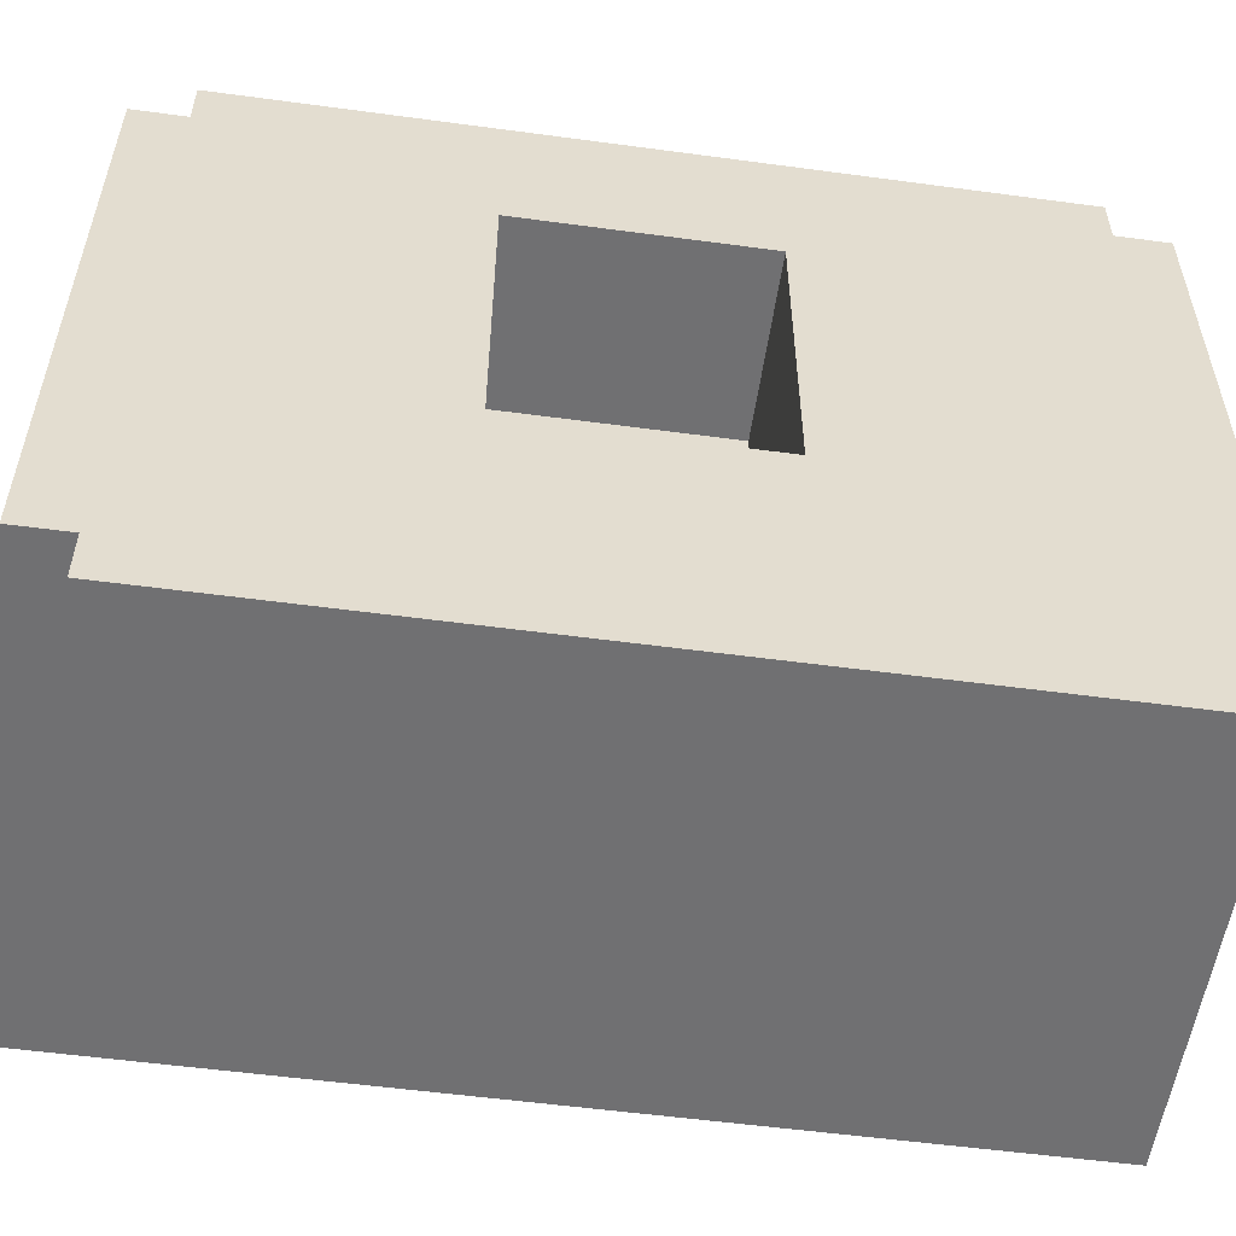
<metadata>
{"format":"obj","ext":"obj","renderer":"f3d","projection":"perspective","resolution":1024,"background":"white","views":[{"elev":-55.0,"azim":81.9,"up":"+Y"}]}
</metadata>
<code>
o
v -0.9 -1.1 1.7
v -0.9 -1.1 -1.1
v -0.9 -1.1 -1.3
v -0.9 -1.1 -1.7
v -0.9 -0.9 1.5
v -0.9 -0.9 1.3
v -0.9 -0.9 0.9
v -0.9 -0.9 0.7
v -0.9 -0.9 0.5
v -0.9 -0.9 -1.1
v -0.9 -0.9 -1.3
v -0.9 -0.9 -1.5
v -0.9 -0.7 1.3
v -0.9 -0.7 0.9
v -0.9 -0.7 0.7
v -0.9 -0.7 0.5
v -0.9 -0.7 0.3
v -0.9 -0.5 0.7
v -0.9 -0.5 0.5
v -0.9 -0.5 0.3
v -0.9 -0.5 -0.1
v -0.9 -0.5 -0.7
v -0.9 -0.5 -0.9
v -0.9 -0.3 0.7
v -0.9 -0.3 0.3
v -0.9 -0.3 -0.1
v -0.9 -0.3 -0.3
v -0.9 -0.3 -0.7
v -0.9 -0.3 -0.9
v -0.9 -0.3 -1.3
v -0.9 -0.1 1.5
v -0.9 -0.1 1.3
v -0.9 -0.1 0.3
v -0.9 -0.1 -0.1
v -0.9 -0.1 -0.3
v -0.9 -0.1 -0.9
v -0.9 -0.1 -1.3
v -0.9 -0.1 -1.5
v -0.9 0.1 1.5
v -0.9 0.1 1.3
v -0.9 0.1 0.9
v -0.9 0.1 -0.1
v -0.9 0.1 -0.3
v -0.9 0.1 -0.7
v -0.9 0.1 -1.5
v -0.9 0.3 1.3
v -0.9 0.3 0.9
v -0.9 0.3 0.7
v -0.9 0.3 0.5
v -0.9 0.3 -0.3
v -0.9 0.3 -0.7
v -0.9 0.3 -0.9
v -0.9 0.5 0.7
v -0.9 0.5 0.5
v -0.9 0.5 0.1
v -0.9 0.5 -0.7
v -0.9 0.5 -0.9
v -0.9 0.5 -1.1
v -0.9 0.7 0.5
v -0.9 0.7 0.1
v -0.9 0.7 -0.3
v -0.9 0.7 -0.9
v -0.9 0.7 -1.1
v -0.9 0.7 -1.5
v -0.9 0.9 0.7
v -0.9 0.9 0.5
v -0.9 0.9 0.1
v -0.9 0.9 -0.3
v -0.9 0.9 -0.7
v -0.9 0.9 -1.1
v -0.9 0.9 -1.5
v -0.9 1.1 0.5
v -0.9 1.1 0.3
v -0.9 1.1 -0.1
v -0.9 1.1 -0.3
v -0.9 1.1 -0.5
v -0.9 1.1 -0.7
v -0.9 1.1 -1.5
v -0.9 1.3 1.7
v -0.9 1.3 1.5
v -0.9 1.3 0.9
v -0.9 1.3 0.3
v -0.9 1.3 -0.1
v -0.9 1.3 -0.5
v -0.9 1.3 -0.7
v -0.9 1.3 -1.7
v -0.7 -1.3 1.5
v -0.7 -1.3 1.3
v -0.7 -1.3 0.9
v -0.7 -1.3 -1.5
v -0.7 -1.1 1.5
v -0.7 -1.1 1.3
v -0.7 -1.1 0.9
v -0.7 -1.1 -1.1
v -0.7 -1.1 -1.3
v -0.7 -1.1 -1.5
v -0.7 1.3 1.5
v -0.7 1.3 0.9
v -0.7 1.3 0.3
v -0.7 1.3 -0.1
v -0.7 1.3 -0.5
v -0.7 1.3 -0.7
v -0.7 1.3 -0.9
v -0.7 1.3 -1.3
v -0.7 1.3 -1.5
v -0.7 1.5 1.5
v -0.7 1.5 -0.9
v -0.7 1.5 -1.3
v -0.7 1.5 -1.5
v 0.2 -0.3 0.5
v 0.2 -0.3 -0.4
v 0.2 0.9 0.5
v 0.2 0.9 -0.4
v 0.9 -1.3 1.5
v 0.9 -1.3 1.3
v 0.9 -1.3 0.9
v 0.9 -1.3 0.7
v 0.9 -1.3 0.5
v 0.9 -1.3 0.3
v 0.9 -1.3 0.1
v 0.9 -1.3 -0.1
v 0.9 -1.3 -0.3
v 0.9 -1.3 -0.5
v 0.9 -1.3 -0.7
v 0.9 -1.3 -0.9
v 0.9 -1.3 -1.3
v 0.9 -1.3 -1.5
v 0.9 -1.1 1.7
v 0.9 -1.1 1.5
v 0.9 -1.1 1.3
v 0.9 -1.1 0.9
v 0.9 -1.1 0.7
v 0.9 -1.1 0.5
v 0.9 -1.1 0.3
v 0.9 -1.1 0.1
v 0.9 -1.1 -0.1
v 0.9 -1.1 -0.3
v 0.9 -1.1 -0.5
v 0.9 -1.1 -0.7
v 0.9 -1.1 -0.9
v 0.9 -1.1 -1.3
v 0.9 -1.1 -1.5
v 0.9 -1.1 -1.7
v 0.9 -0.9 1.7
v 0.9 -0.9 1.5
v 0.9 -0.7 1.7
v 0.9 -0.7 1.5
v 0.9 -0.7 -1.5
v 0.9 -0.7 -1.7
v 0.9 -0.5 1.7
v 0.9 -0.5 1.5
v 0.9 -0.5 -1.5
v 0.9 -0.5 -1.7
v 0.9 -0.3 1.7
v 0.9 -0.3 1.5
v 0.9 -0.3 0.5
v 0.9 -0.3 -0.4
v 0.9 -0.1 1.7
v 0.9 -0.1 1.5
v 0.9 0.1 1.7
v 0.9 0.1 1.5
v 0.9 0.1 -1.5
v 0.9 0.1 -1.7
v 0.9 0.3 1.7
v 0.9 0.3 1.5
v 0.9 0.3 -1.5
v 0.9 0.3 -1.7
v 0.9 0.7 1.7
v 0.9 0.7 1.5
v 0.9 0.9 1.7
v 0.9 0.9 1.5
v 0.9 0.9 0.5
v 0.9 0.9 -0.4
v 0.9 1.1 1.7
v 0.9 1.1 1.5
v 0.9 1.1 -1.5
v 0.9 1.1 -1.7
v 0.9 1.3 1.7
v 0.9 1.3 1.5
v 0.9 1.3 1.3
v 0.9 1.3 0.9
v 0.9 1.3 0.1
v 0.9 1.3 -0.5
v 0.9 1.3 -0.7
v 0.9 1.3 -1.5
v 0.9 1.3 -1.7
v 0.9 1.5 1.5
v 0.9 1.5 1.3
v 0.9 1.5 0.9
v 0.9 1.5 0.1
v 0.9 1.5 -0.5
v 0.9 1.5 -0.7
v 0.9 1.5 -1.5
v -0.9 -1.1 1.7
v -0.9 1.3 1.7
v -0.7 -1.1 1.7
v -0.7 -0.7 1.7
v -0.7 -0.3 1.7
v -0.7 0.7 1.7
v -0.7 0.9 1.7
v -0.7 1.1 1.7
v -0.5 -1.1 1.7
v -0.5 -0.7 1.7
v -0.5 -0.3 1.7
v -0.5 -0.1 1.7
v -0.5 0.5 1.7
v -0.5 0.7 1.7
v -0.5 0.9 1.7
v -0.3 -1.1 1.7
v -0.3 -0.9 1.7
v -0.3 -0.7 1.7
v -0.3 -0.5 1.7
v -0.3 -0.3 1.7
v -0.3 -0.1 1.7
v -0.3 0.1 1.7
v -0.3 1.1 1.7
v -0.3 1.3 1.7
v -0.1 -0.7 1.7
v -0.1 -0.5 1.7
v -0.1 -0.3 1.7
v -0.1 -0.1 1.7
v -0.1 0.1 1.7
v -0.1 0.3 1.7
v 0.1 0.1 1.7
v 0.1 0.3 1.7
v 0.1 0.5 1.7
v 0.1 0.7 1.7
v 0.1 1.1 1.7
v 0.1 1.3 1.7
v 0.3 -0.7 1.7
v 0.3 -0.5 1.7
v 0.3 -0.3 1.7
v 0.3 -0.1 1.7
v 0.3 0.1 1.7
v 0.3 0.3 1.7
v 0.3 0.5 1.7
v 0.3 0.7 1.7
v 0.5 -1.1 1.7
v 0.5 -0.9 1.7
v 0.5 -0.7 1.7
v 0.5 0.5 1.7
v 0.5 0.7 1.7
v 0.5 0.9 1.7
v 0.9 -1.1 1.7
v 0.9 -0.9 1.7
v 0.9 -0.7 1.7
v 0.9 -0.5 1.7
v 0.9 -0.3 1.7
v 0.9 -0.1 1.7
v 0.9 0.1 1.7
v 0.9 0.3 1.7
v 0.9 0.7 1.7
v 0.9 0.9 1.7
v 0.9 1.1 1.7
v 0.9 1.3 1.7
v -0.7 -1.3 1.5
v -0.7 -1.1 1.5
v -0.7 1.3 1.5
v -0.7 1.5 1.5
v -0.5 -1.1 1.5
v -0.3 -1.1 1.5
v -0.3 1.3 1.5
v 0.1 1.3 1.5
v 0.5 -1.1 1.5
v 0.9 -1.3 1.5
v 0.9 -1.1 1.5
v 0.9 1.3 1.5
v 0.9 1.5 1.5
v 0.2 -0.3 -0.4
v 0.2 0.9 -0.4
v 0.9 -0.3 -0.4
v 0.9 0.9 -0.4
v 0.2 -0.3 0.5
v 0.2 0.9 0.5
v 0.9 -0.3 0.5
v 0.9 0.9 0.5
v -0.7 -1.3 -1.5
v -0.7 -1.1 -1.5
v -0.7 1.3 -1.5
v -0.7 1.5 -1.5
v -0.5 1.3 -1.5
v -0.5 1.5 -1.5
v -0.1 1.3 -1.5
v -0.1 1.5 -1.5
v 0.1 1.3 -1.5
v 0.1 1.5 -1.5
v 0.9 -1.3 -1.5
v 0.9 -1.1 -1.5
v 0.9 1.3 -1.5
v 0.9 1.5 -1.5
v -0.9 -1.1 -1.7
v -0.9 1.3 -1.7
v -0.7 -1.1 -1.7
v -0.7 -0.3 -1.7
v -0.7 -0.1 -1.7
v -0.7 0.1 -1.7
v -0.7 0.3 -1.7
v -0.7 1.1 -1.7
v -0.5 0.1 -1.7
v -0.5 0.3 -1.7
v -0.5 0.5 -1.7
v 0.1 -0.5 -1.7
v 0.1 -0.3 -1.7
v 0.1 -0.1 -1.7
v 0.1 0.1 -1.7
v 0.1 0.3 -1.7
v 0.1 0.5 -1.7
v 0.5 -0.7 -1.7
v 0.5 -0.5 -1.7
v 0.5 -0.3 -1.7
v 0.9 -1.1 -1.7
v 0.9 -0.7 -1.7
v 0.9 -0.5 -1.7
v 0.9 0.1 -1.7
v 0.9 0.3 -1.7
v 0.9 1.1 -1.7
v 0.9 1.3 -1.7
v -0.7 -1.3 1.5
v 0.9 -1.3 1.5
v -0.7 -1.3 1.3
v 0.1 -1.3 1.3
v 0.3 -1.3 1.3
v 0.9 -1.3 1.3
v -0.1 -1.3 1.1
v 0.1 -1.3 1.1
v 0.3 -1.3 1.1
v -0.7 -1.3 0.9
v -0.5 -1.3 0.9
v -0.3 -1.3 0.9
v -0.1 -1.3 0.9
v 0.1 -1.3 0.9
v 0.9 -1.3 0.9
v -0.5 -1.3 0.7
v -0.3 -1.3 0.7
v 0.5 -1.3 0.7
v 0.9 -1.3 0.7
v -0.5 -1.3 0.5
v -0.1 -1.3 0.5
v 0.5 -1.3 0.5
v 0.9 -1.3 0.5
v -0.5 -1.3 0.3
v -0.1 -1.3 0.3
v 0.9 -1.3 0.3
v -0.5 -1.3 0.1
v -0.1 -1.3 0.1
v 0.5 -1.3 0.1
v 0.9 -1.3 0.1
v -0.1 -1.3 -0.1
v 0.5 -1.3 -0.1
v 0.9 -1.3 -0.1
v -0.5 -1.3 -0.3
v -0.1 -1.3 -0.3
v 0.5 -1.3 -0.3
v 0.9 -1.3 -0.3
v -0.5 -1.3 -0.5
v 0.1 -1.3 -0.5
v 0.5 -1.3 -0.5
v 0.9 -1.3 -0.5
v -0.1 -1.3 -0.7
v 0.1 -1.3 -0.7
v 0.5 -1.3 -0.7
v 0.9 -1.3 -0.7
v -0.3 -1.3 -0.9
v -0.1 -1.3 -0.9
v 0.9 -1.3 -0.9
v -0.5 -1.3 -1.1
v -0.3 -1.3 -1.1
v -0.1 -1.3 -1.1
v -0.3 -1.3 -1.3
v 0.9 -1.3 -1.3
v -0.7 -1.3 -1.5
v 0.9 -1.3 -1.5
v -0.9 -1.1 1.7
v -0.7 -1.1 1.7
v -0.5 -1.1 1.7
v -0.3 -1.1 1.7
v 0.5 -1.1 1.7
v 0.9 -1.1 1.7
v -0.7 -1.1 1.5
v -0.5 -1.1 1.5
v -0.3 -1.1 1.5
v 0.5 -1.1 1.5
v 0.9 -1.1 1.5
v -0.7 -1.1 1.3
v -0.7 -1.1 0.9
v -0.9 -1.1 -1.1
v -0.7 -1.1 -1.1
v -0.9 -1.1 -1.3
v -0.7 -1.1 -1.3
v -0.7 -1.1 -1.5
v 0.9 -1.1 -1.5
v -0.9 -1.1 -1.7
v -0.7 -1.1 -1.7
v 0.9 -1.1 -1.7
v 0.2 0.9 0.5
v 0.9 0.9 0.5
v 0.2 0.9 -0.4
v 0.9 0.9 -0.4
v 0.2 -0.3 0.5
v 0.9 -0.3 0.5
v 0.2 -0.3 -0.4
v 0.9 -0.3 -0.4
v -0.9 1.3 1.7
v -0.3 1.3 1.7
v 0.1 1.3 1.7
v 0.9 1.3 1.7
v -0.9 1.3 1.5
v -0.7 1.3 1.5
v -0.3 1.3 1.5
v 0.1 1.3 1.5
v 0.9 1.3 1.5
v -0.9 1.3 0.9
v -0.7 1.3 0.9
v -0.9 1.3 0.3
v -0.7 1.3 0.3
v -0.9 1.3 -0.1
v -0.7 1.3 -0.1
v -0.9 1.3 -0.5
v -0.7 1.3 -0.5
v -0.9 1.3 -0.7
v -0.7 1.3 -0.7
v -0.7 1.3 -0.9
v -0.7 1.3 -1.3
v -0.7 1.3 -1.5
v -0.5 1.3 -1.5
v -0.1 1.3 -1.5
v 0.1 1.3 -1.5
v 0.9 1.3 -1.5
v -0.9 1.3 -1.7
v 0.9 1.3 -1.7
v -0.7 1.5 1.5
v 0.9 1.5 1.5
v -0.5 1.5 1.3
v 0.1 1.5 1.3
v 0.3 1.5 1.3
v 0.9 1.5 1.3
v 0.1 1.5 1.1
v 0.3 1.5 1.1
v 0.5 1.5 1.1
v 0.5 1.5 0.9
v 0.9 1.5 0.9
v 0.3 1.5 0.7
v 0.5 1.5 0.7
v -0.5 1.5 0.5
v -0.3 1.5 0.5
v 0.3 1.5 0.3
v 0.5 1.5 0.3
v -0.5 1.5 0.1
v -0.3 1.5 0.1
v 0.3 1.5 0.1
v 0.9 1.5 0.1
v -0.3 1.5 -0.1
v -0.1 1.5 -0.1
v 0.1 1.5 -0.1
v 0.3 1.5 -0.1
v -0.1 1.5 -0.3
v 0.1 1.5 -0.3
v 0.5 1.5 -0.3
v 0.1 1.5 -0.5
v 0.5 1.5 -0.5
v 0.9 1.5 -0.5
v -0.5 1.5 -0.7
v -0.3 1.5 -0.7
v 0.5 1.5 -0.7
v 0.9 1.5 -0.7
v -0.7 1.5 -0.9
v -0.3 1.5 -0.9
v -0.1 1.5 -0.9
v -0.7 1.5 -1.3
v -0.5 1.5 -1.3
v -0.3 1.5 -1.3
v -0.1 1.5 -1.3
v 0.1 1.5 -1.3
v -0.7 1.5 -1.5
v -0.5 1.5 -1.5
v -0.1 1.5 -1.5
v 0.1 1.5 -1.5
v 0.9 1.5 -1.5
f 5 2 1
f 6 2 5
f 7 2 6
f 8 2 7
f 9 2 8
f 10 3 2
f 10 2 9
f 11 4 3
f 11 3 10
f 12 4 11
f 13 6 5
f 13 7 6
f 14 8 7
f 14 7 13
f 15 9 8
f 15 8 14
f 16 10 9
f 16 9 15
f 16 12 11
f 16 11 10
f 17 12 16
f 18 15 14
f 18 16 15
f 19 17 16
f 19 16 18
f 20 12 17
f 20 17 19
f 21 12 20
f 22 12 21
f 23 12 22
f 24 19 18
f 24 18 14
f 24 20 19
f 24 21 20
f 25 21 24
f 26 22 21
f 26 21 25
f 27 22 26
f 28 23 22
f 28 22 27
f 29 12 23
f 29 23 28
f 30 12 29
f 31 14 13
f 31 5 1
f 31 13 5
f 32 14 31
f 33 27 26
f 33 25 24
f 33 26 25
f 34 27 33
f 35 28 27
f 35 27 34
f 35 29 28
f 36 30 29
f 36 29 35
f 37 12 30
f 37 30 36
f 38 4 12
f 38 12 37
f 39 32 31
f 39 31 1
f 40 14 32
f 40 32 39
f 41 24 14
f 41 14 40
f 42 34 33
f 42 36 35
f 42 35 34
f 42 38 37
f 42 37 36
f 43 38 42
f 44 38 43
f 45 4 38
f 45 38 44
f 46 41 40
f 46 40 39
f 47 24 41
f 47 41 46
f 48 33 24
f 48 24 47
f 48 42 33
f 48 43 42
f 49 43 48
f 50 44 43
f 50 43 49
f 51 45 44
f 51 44 50
f 52 45 51
f 53 49 48
f 53 48 47
f 54 50 49
f 54 49 53
f 54 51 50
f 55 51 54
f 56 52 51
f 56 51 55
f 57 45 52
f 57 52 56
f 58 45 57
f 59 55 54
f 59 54 53
f 60 56 55
f 60 55 59
f 60 57 56
f 61 57 60
f 62 58 57
f 62 57 61
f 63 45 58
f 63 58 62
f 64 4 45
f 64 45 63
f 65 53 47
f 65 59 53
f 65 60 59
f 66 60 65
f 67 61 60
f 67 60 66
f 68 63 62
f 68 61 67
f 68 62 61
f 69 63 68
f 70 64 63
f 70 63 69
f 71 4 64
f 71 64 70
f 72 67 66
f 72 66 65
f 72 68 67
f 73 68 72
f 74 68 73
f 75 69 68
f 75 68 74
f 76 69 75
f 77 70 69
f 77 69 76
f 77 71 70
f 78 4 71
f 78 71 77
f 79 39 1
f 80 46 39
f 80 39 79
f 80 47 46
f 81 65 47
f 81 47 80
f 81 72 65
f 81 73 72
f 82 74 73
f 82 73 81
f 83 76 75
f 83 74 82
f 83 75 74
f 84 77 76
f 84 76 83
f 85 78 77
f 85 77 84
f 86 4 78
f 86 78 85
f 91 88 87
f 92 89 88
f 92 88 91
f 93 90 89
f 93 89 92
f 94 90 93
f 95 90 94
f 96 90 95
f 106 98 97
f 106 99 98
f 106 100 99
f 106 103 102
f 106 102 101
f 106 101 100
f 107 104 103
f 107 103 106
f 108 105 104
f 108 104 107
f 109 105 108
f 110 111 112
f 112 111 113
f 114 115 129
f 115 116 130
f 129 115 130
f 116 117 131
f 130 116 131
f 117 118 132
f 131 117 132
f 118 119 133
f 132 118 133
f 119 120 134
f 133 119 134
f 120 121 135
f 134 120 135
f 121 122 136
f 135 121 136
f 122 123 137
f 136 122 137
f 123 124 138
f 137 123 138
f 124 125 139
f 138 124 139
f 125 126 140
f 139 125 140
f 126 127 141
f 140 126 141
f 141 127 142
f 128 129 144
f 139 140 145
f 144 129 145
f 142 143 145
f 141 142 145
f 140 141 145
f 129 130 145
f 138 139 145
f 137 138 145
f 136 137 145
f 135 136 145
f 134 135 145
f 133 134 145
f 132 133 145
f 131 132 145
f 130 131 145
f 144 145 146
f 145 143 147
f 146 145 147
f 147 143 148
f 148 143 149
f 146 147 150
f 147 148 151
f 150 147 151
f 148 149 152
f 151 148 152
f 152 149 153
f 150 151 154
f 151 152 154
f 152 153 154
f 154 153 155
f 155 153 156
f 156 153 157
f 154 155 158
f 155 156 159
f 158 155 159
f 158 159 160
f 159 156 161
f 160 159 161
f 157 153 162
f 162 153 163
f 160 161 164
f 161 156 165
f 164 161 165
f 157 162 166
f 162 163 166
f 166 163 167
f 164 165 168
f 165 156 169
f 168 165 169
f 168 169 170
f 169 156 171
f 170 169 171
f 171 156 172
f 157 166 173
f 166 167 173
f 171 172 174
f 172 173 174
f 170 171 174
f 174 173 175
f 173 167 176
f 175 173 176
f 176 167 177
f 174 175 178
f 175 176 179
f 178 175 179
f 179 176 180
f 180 176 181
f 181 176 182
f 182 176 183
f 183 176 184
f 176 177 185
f 184 176 185
f 185 177 186
f 179 180 187
f 180 181 188
f 187 180 188
f 181 182 189
f 188 181 189
f 182 183 190
f 189 182 190
f 183 184 191
f 190 183 191
f 184 185 192
f 191 184 192
f 192 185 193
f 196 195 194
f 197 195 196
f 198 195 197
f 199 195 198
f 200 195 199
f 201 195 200
f 202 197 196
f 203 198 197
f 203 197 202
f 204 199 198
f 204 198 203
f 205 199 204
f 206 199 205
f 207 200 199
f 207 199 206
f 208 201 200
f 208 200 207
f 209 203 202
f 210 203 209
f 211 204 203
f 211 203 210
f 212 204 211
f 213 205 204
f 213 204 212
f 214 206 205
f 214 205 213
f 215 206 214
f 216 195 201
f 216 201 208
f 216 208 207
f 217 195 216
f 218 212 211
f 218 211 210
f 219 213 212
f 219 212 218
f 219 214 213
f 220 214 219
f 221 215 214
f 221 214 220
f 222 206 215
f 222 215 221
f 223 206 222
f 224 221 220
f 224 222 221
f 224 223 222
f 225 206 223
f 225 223 224
f 226 207 206
f 226 206 225
f 227 216 207
f 227 207 226
f 227 217 216
f 228 217 227
f 229 217 228
f 230 218 210
f 230 219 218
f 231 220 219
f 231 219 230
f 232 224 220
f 232 220 231
f 232 225 224
f 233 225 232
f 234 225 233
f 235 226 225
f 235 225 234
f 236 228 227
f 236 226 235
f 236 227 226
f 237 228 236
f 238 210 209
f 239 231 230
f 239 210 238
f 239 230 210
f 240 231 239
f 241 237 236
f 241 236 235
f 242 228 237
f 242 237 241
f 243 228 242
f 244 239 238
f 245 240 239
f 245 239 244
f 246 231 240
f 246 240 245
f 247 232 231
f 247 231 246
f 248 233 232
f 248 232 247
f 249 234 233
f 249 233 248
f 250 235 234
f 250 234 249
f 251 241 235
f 251 235 250
f 251 242 241
f 252 243 242
f 252 242 251
f 253 228 243
f 253 243 252
f 254 229 228
f 254 228 253
f 255 229 254
f 260 257 256
f 261 260 256
f 262 259 258
f 263 259 262
f 264 261 256
f 265 264 256
f 266 264 265
f 267 259 263
f 268 259 267
f 271 270 269
f 272 270 271
f 273 274 275
f 275 274 276
f 279 280 281
f 281 280 282
f 281 282 283
f 283 282 284
f 283 284 285
f 285 284 286
f 277 278 287
f 287 278 288
f 285 286 289
f 289 286 290
f 291 292 293
f 293 292 294
f 294 292 295
f 295 292 296
f 296 292 297
f 297 292 298
f 295 296 299
f 296 297 299
f 297 298 300
f 299 297 300
f 300 298 301
f 293 294 302
f 294 295 303
f 302 294 303
f 295 299 304
f 303 295 304
f 299 300 304
f 304 300 305
f 300 301 306
f 305 300 306
f 301 298 307
f 306 301 307
f 293 302 308
f 302 303 309
f 308 302 309
f 304 305 310
f 309 303 310
f 303 304 310
f 293 308 311
f 308 309 312
f 311 308 312
f 309 310 313
f 312 309 313
f 305 306 314
f 313 310 314
f 310 305 314
f 306 307 315
f 314 306 315
f 307 298 316
f 315 307 316
f 298 292 316
f 316 292 317
f 320 319 318
f 321 319 320
f 322 319 321
f 323 319 322
f 324 321 320
f 325 322 321
f 325 321 324
f 326 323 322
f 326 322 325
f 327 324 320
f 328 324 327
f 329 324 328
f 330 325 324
f 330 324 329
f 331 326 325
f 331 325 330
f 332 323 326
f 332 326 331
f 333 329 328
f 333 328 327
f 334 331 330
f 334 329 333
f 334 330 329
f 334 332 331
f 335 332 334
f 336 332 335
f 337 333 327
f 337 334 333
f 337 335 334
f 338 335 337
f 339 336 335
f 339 335 338
f 340 336 339
f 341 338 337
f 341 337 327
f 342 340 339
f 342 338 341
f 342 339 338
f 343 340 342
f 344 341 327
f 344 342 341
f 345 343 342
f 345 342 344
f 346 343 345
f 347 343 346
f 348 345 344
f 348 346 345
f 349 347 346
f 349 346 348
f 350 347 349
f 351 344 327
f 351 348 344
f 352 349 348
f 352 348 351
f 353 350 349
f 353 349 352
f 354 350 353
f 355 352 351
f 355 351 327
f 355 354 353
f 355 353 352
f 356 354 355
f 357 354 356
f 358 354 357
f 359 356 355
f 360 357 356
f 360 356 359
f 361 358 357
f 361 357 360
f 362 358 361
f 363 359 355
f 364 360 359
f 364 359 363
f 364 361 360
f 364 362 361
f 365 362 364
f 366 355 327
f 366 363 355
f 367 364 363
f 367 363 366
f 368 365 364
f 368 364 367
f 369 367 366
f 369 368 367
f 370 365 368
f 370 368 369
f 371 369 366
f 371 366 327
f 371 370 369
f 372 370 371
f 379 374 373
f 379 375 374
f 380 376 375
f 380 375 379
f 381 377 376
f 381 376 380
f 382 378 377
f 382 377 381
f 383 378 382
f 384 379 373
f 385 384 373
f 386 385 373
f 387 385 386
f 388 387 386
f 389 387 388
f 390 389 388
f 392 390 388
f 393 391 390
f 393 390 392
f 394 391 393
f 397 396 395
f 398 396 397
f 399 400 401
f 401 400 402
f 403 404 407
f 407 404 408
f 404 405 409
f 408 404 409
f 405 406 410
f 409 405 410
f 410 406 411
f 407 408 412
f 412 408 413
f 412 413 414
f 414 413 415
f 414 415 416
f 416 415 417
f 416 417 418
f 418 417 419
f 418 419 420
f 420 419 421
f 420 421 422
f 420 422 423
f 420 423 424
f 420 424 429
f 427 428 429
f 426 427 429
f 425 426 429
f 424 425 429
f 429 428 430
f 431 432 433
f 433 432 434
f 434 432 435
f 435 432 436
f 433 434 437
f 434 435 437
f 435 436 438
f 437 435 438
f 438 436 439
f 438 439 440
f 439 436 440
f 440 436 441
f 437 438 442
f 438 440 442
f 440 441 442
f 442 441 443
f 431 433 444
f 433 437 444
f 442 443 444
f 437 442 444
f 444 443 445
f 445 443 446
f 443 441 447
f 446 443 447
f 431 444 448
f 444 445 448
f 445 446 449
f 448 445 449
f 446 447 450
f 449 446 450
f 447 441 451
f 450 447 451
f 449 450 452
f 448 449 452
f 452 450 453
f 453 450 454
f 450 451 455
f 454 450 455
f 453 454 456
f 452 453 456
f 454 455 457
f 456 454 457
f 455 451 458
f 457 455 458
f 456 457 459
f 457 458 459
f 458 451 460
f 459 458 460
f 460 451 461
f 431 448 462
f 456 459 462
f 448 452 462
f 459 460 462
f 452 456 462
f 462 460 463
f 460 461 464
f 463 460 464
f 464 461 465
f 462 463 466
f 431 462 466
f 464 465 467
f 466 463 467
f 463 464 467
f 467 465 468
f 466 467 469
f 469 467 470
f 467 468 471
f 470 467 471
f 468 465 472
f 471 468 472
f 472 465 473
f 469 470 474
f 470 471 475
f 474 470 475
f 471 472 475
f 472 473 476
f 475 472 476
f 473 465 477
f 476 473 477
f 477 465 478

</code>
